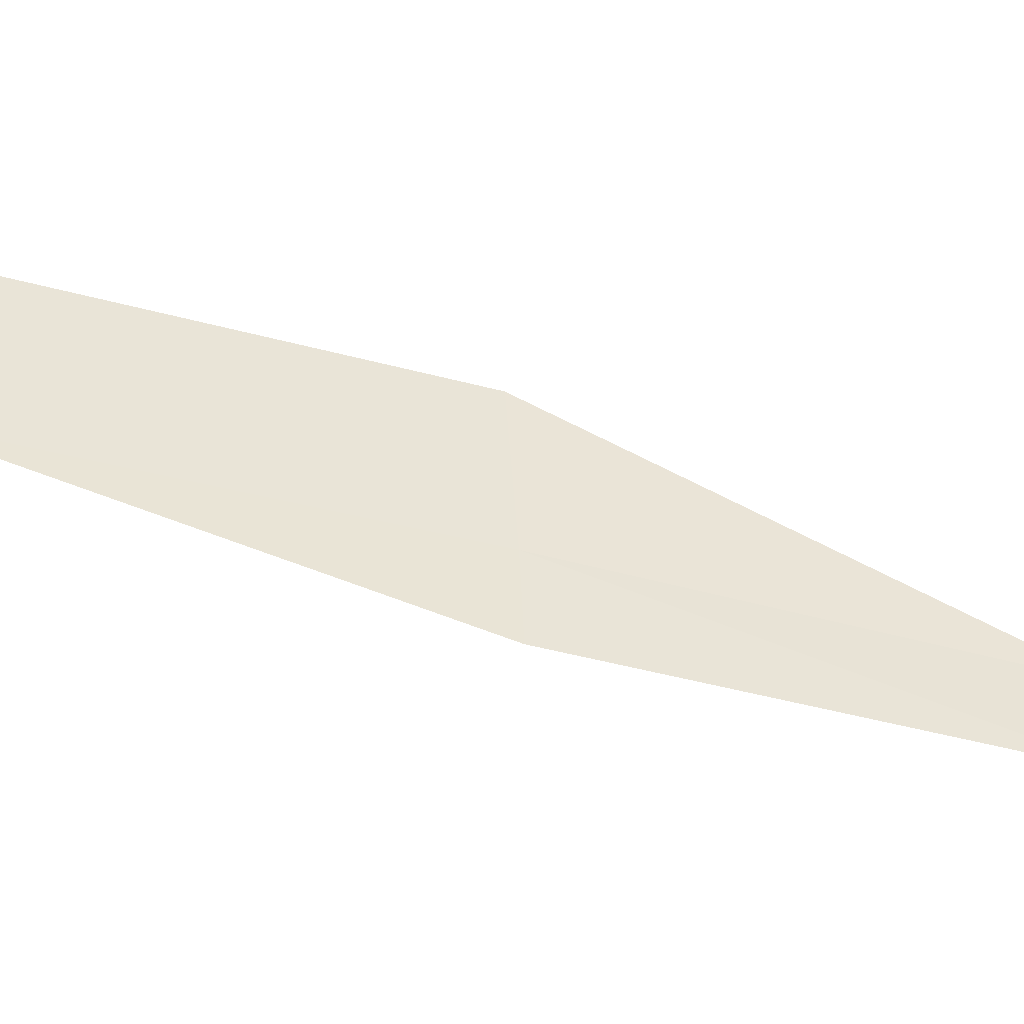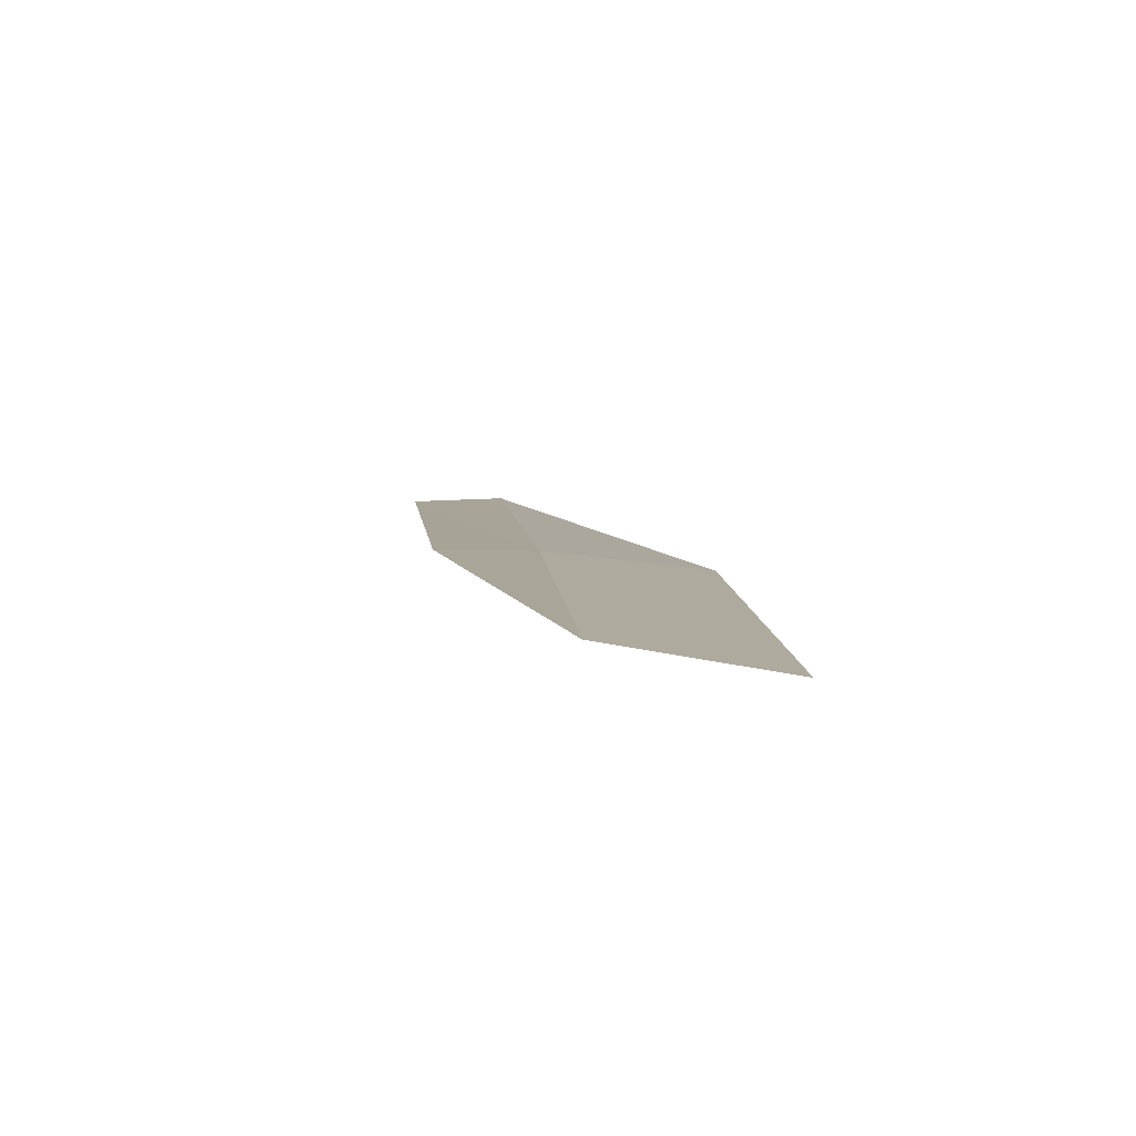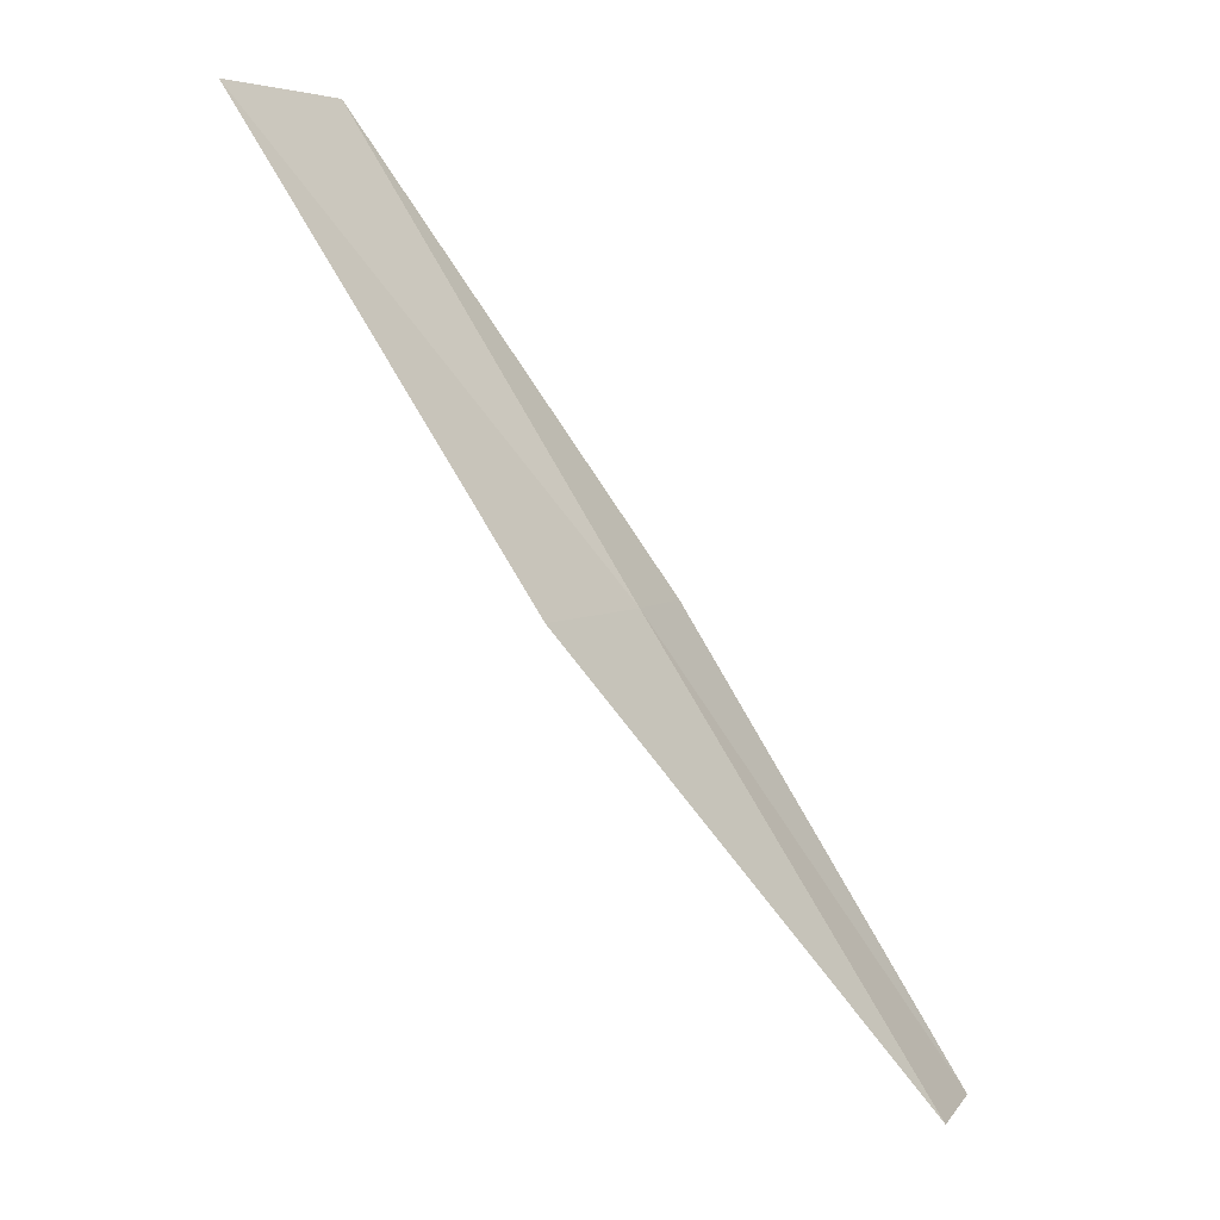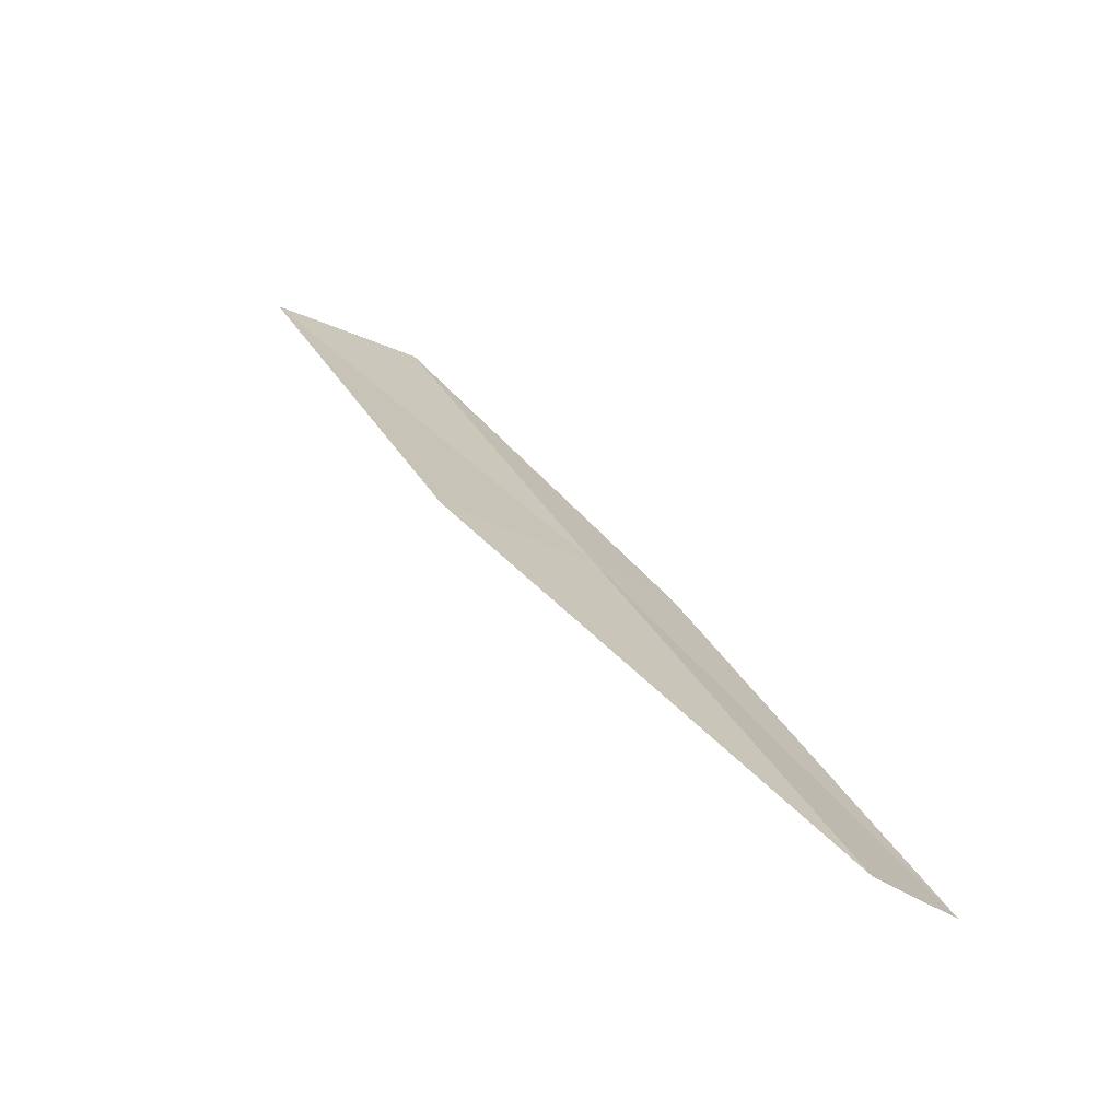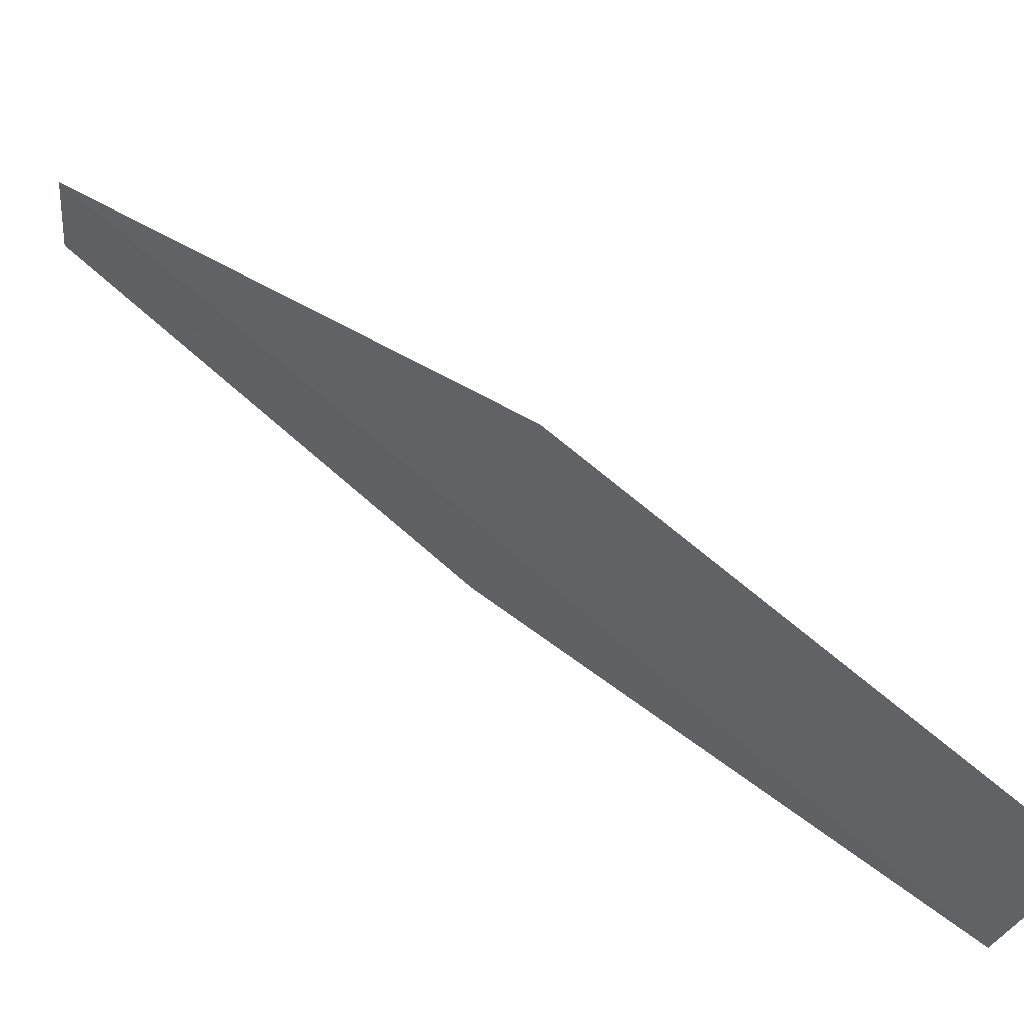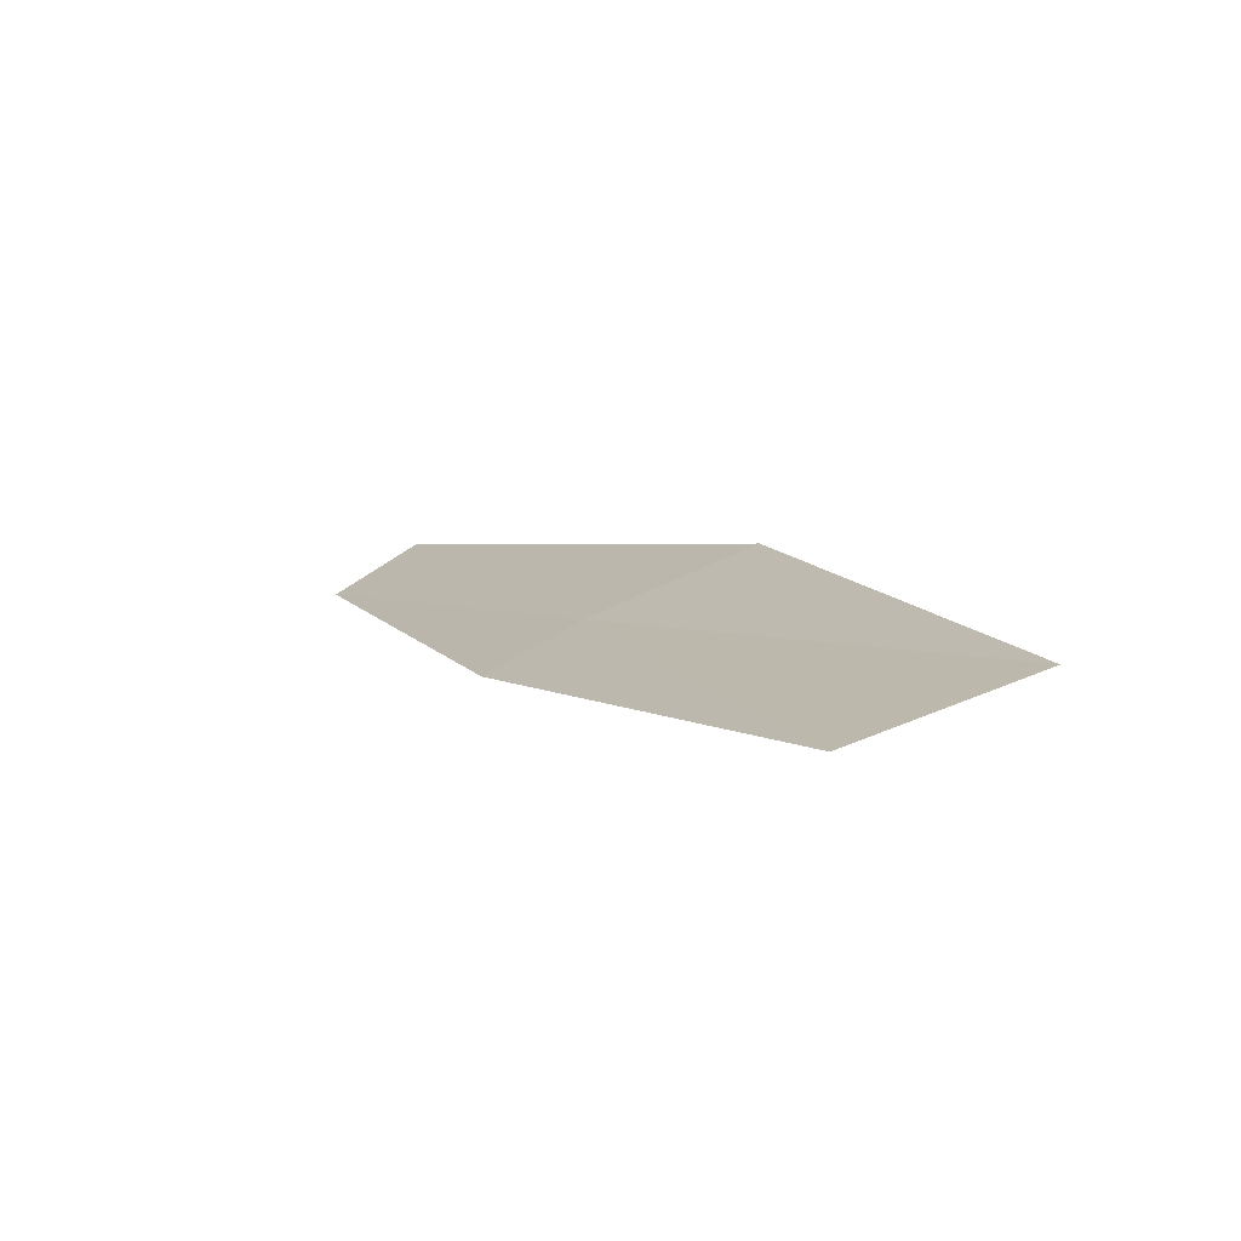
<metadata>
{"format":"obj","ext":"obj","renderer":"f3d","projection":"perspective","resolution":1024,"background":"white","views":[{"elev":-50.8,"azim":105.8,"up":"+Y"},{"elev":66.4,"azim":81.9,"up":"+Z"},{"elev":4.9,"azim":-166.8,"up":"+Z"},{"elev":-38.7,"azim":-136.9,"up":"+Z"},{"elev":62.8,"azim":-16.0,"up":"+Y"},{"elev":75.0,"azim":50.8,"up":"+Z"}]}
</metadata>
<code>
v -0.497 23.13 12
v -1.752 22.63 10
v -1.707 23.08 10
v -0.3022 23.85 12
v -0.5651 22.69 12
v 0.9464 23.83 14
v 0.7145 23.13 14
f 1 3 2
f 1 4 3
f 1 2 5
f 1 6 4
f 1 7 6
f 1 5 7

</code>
